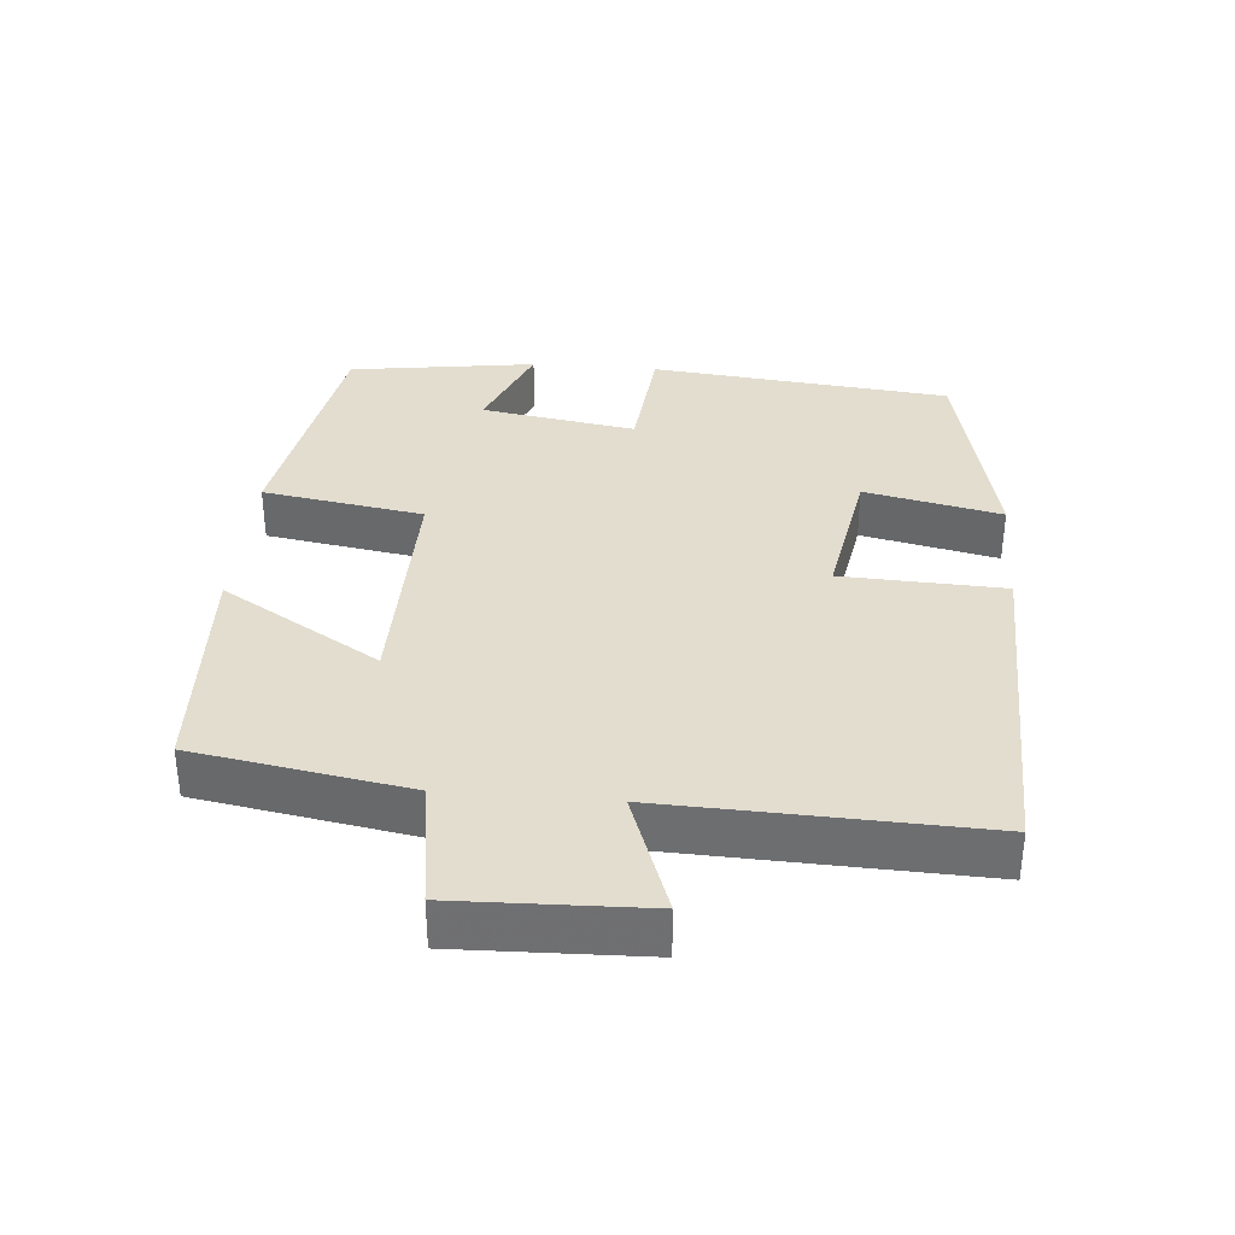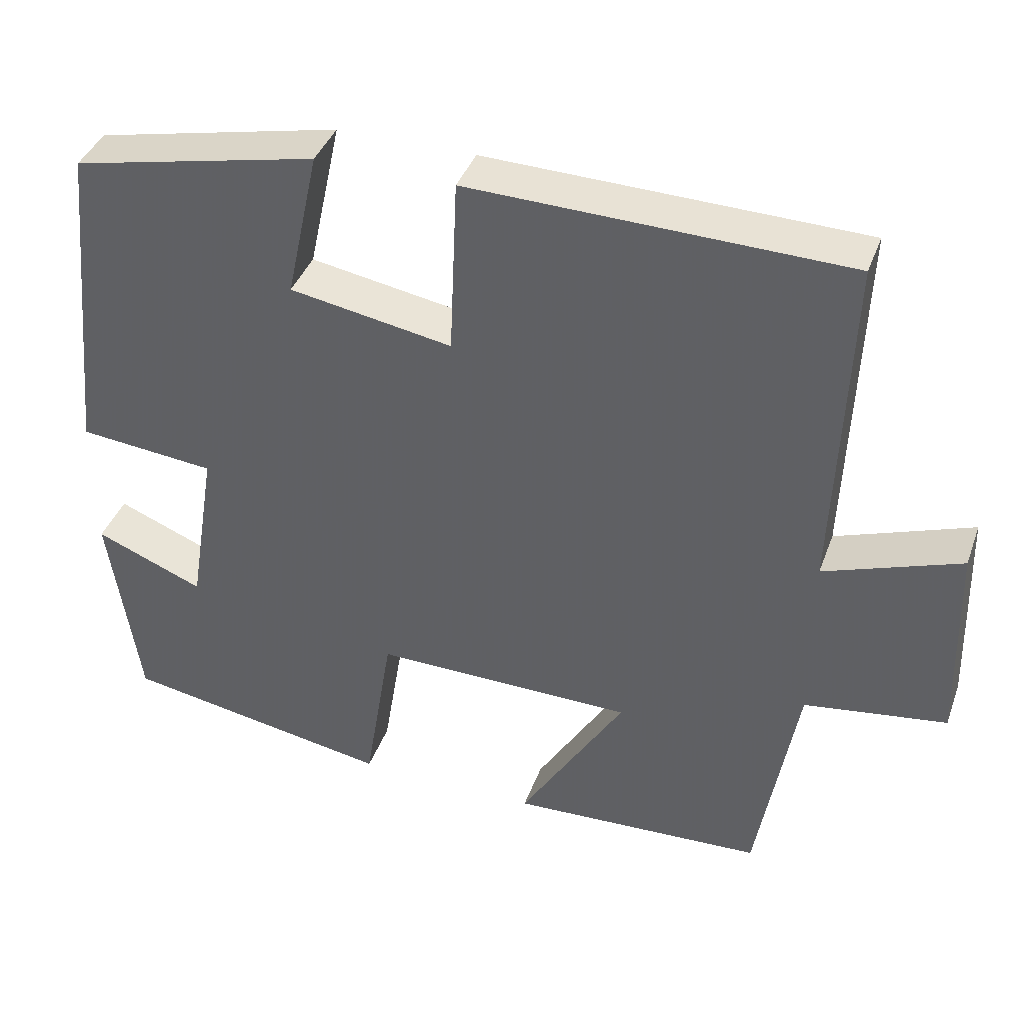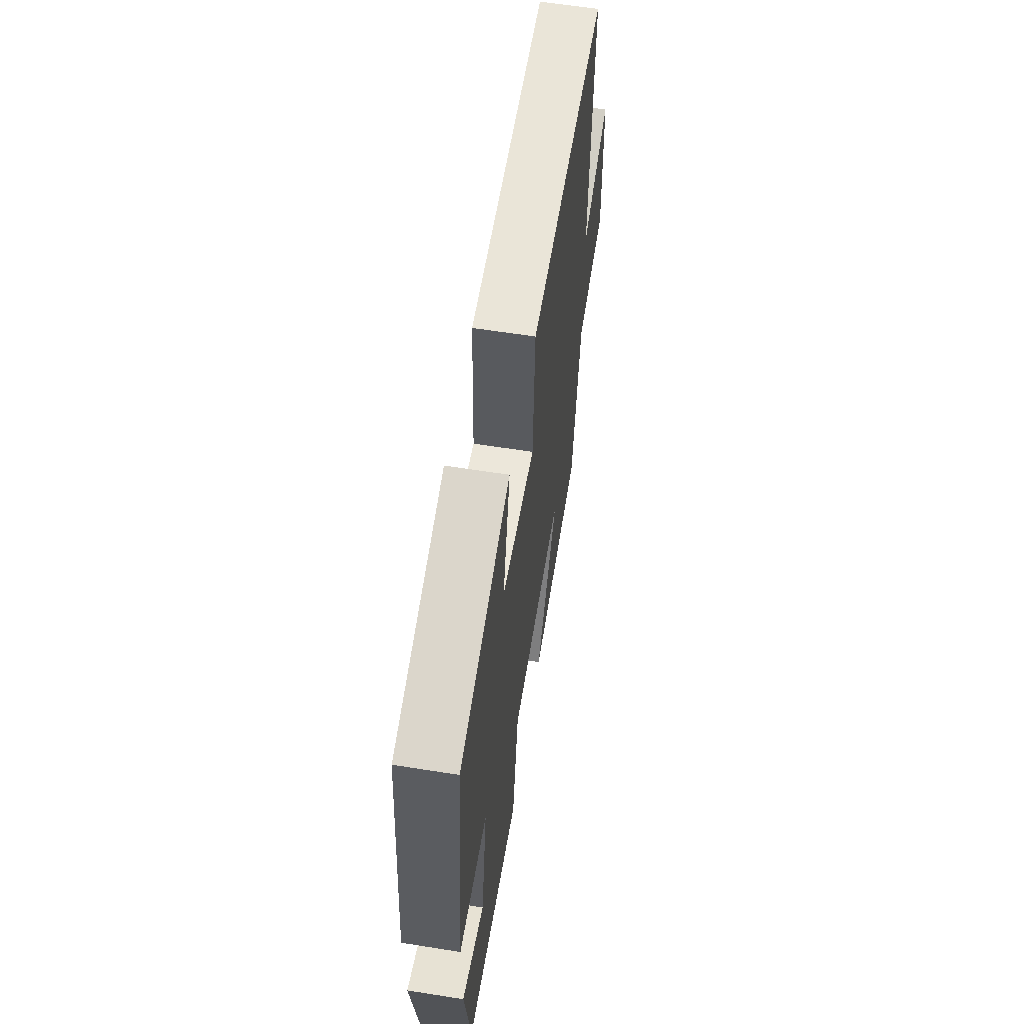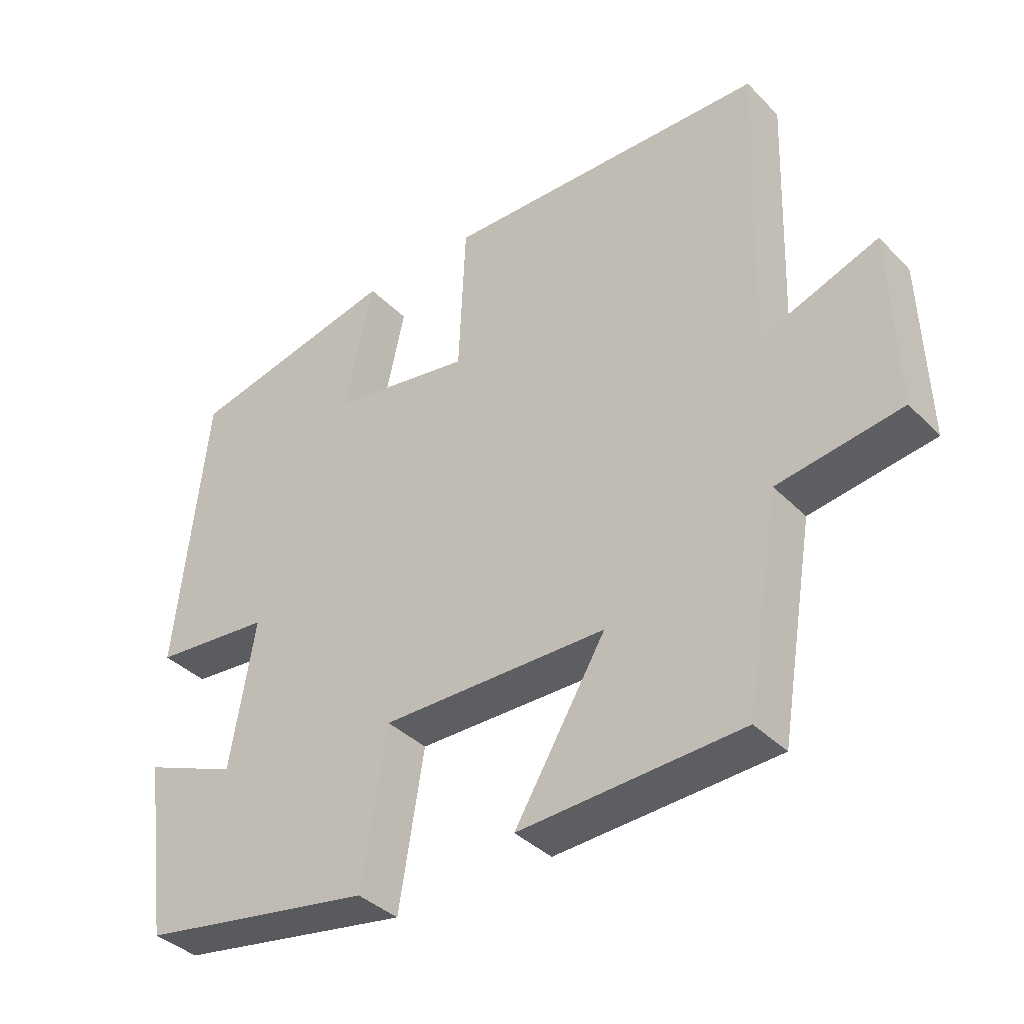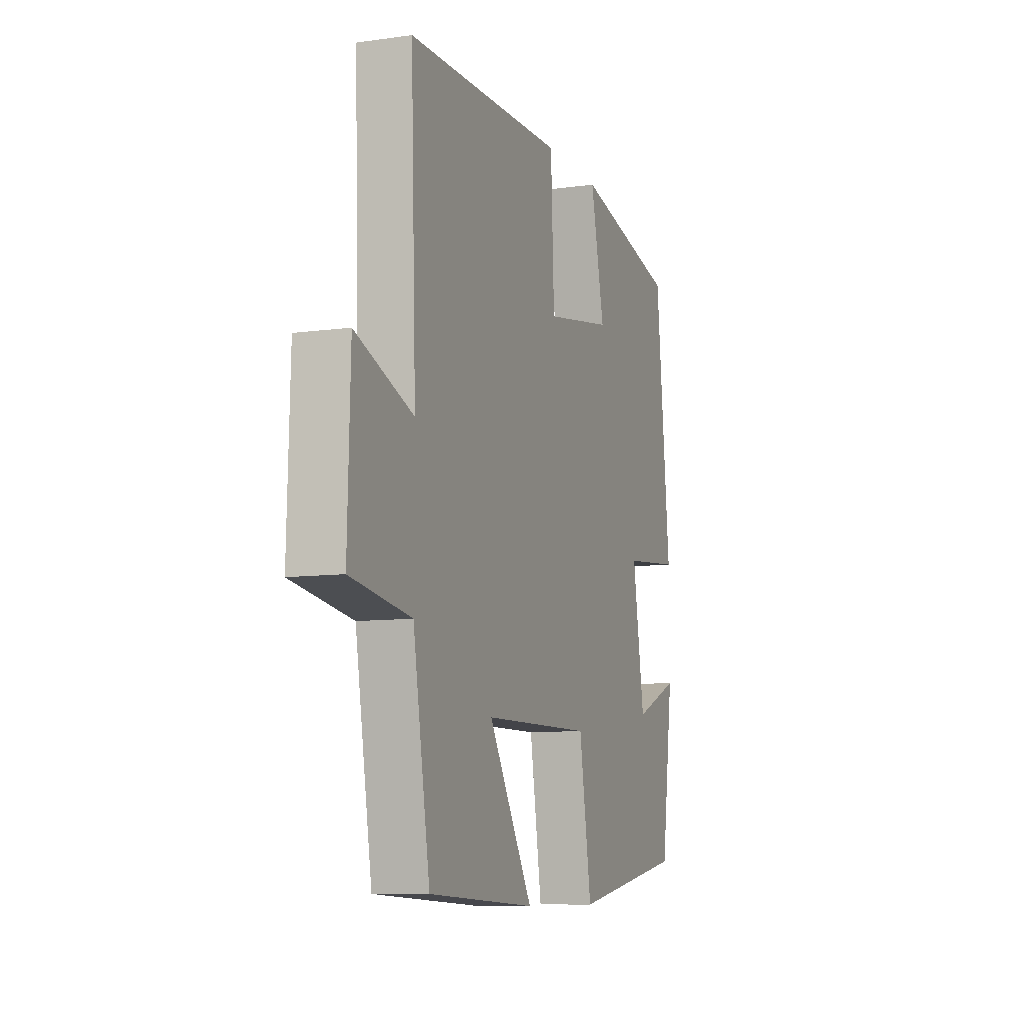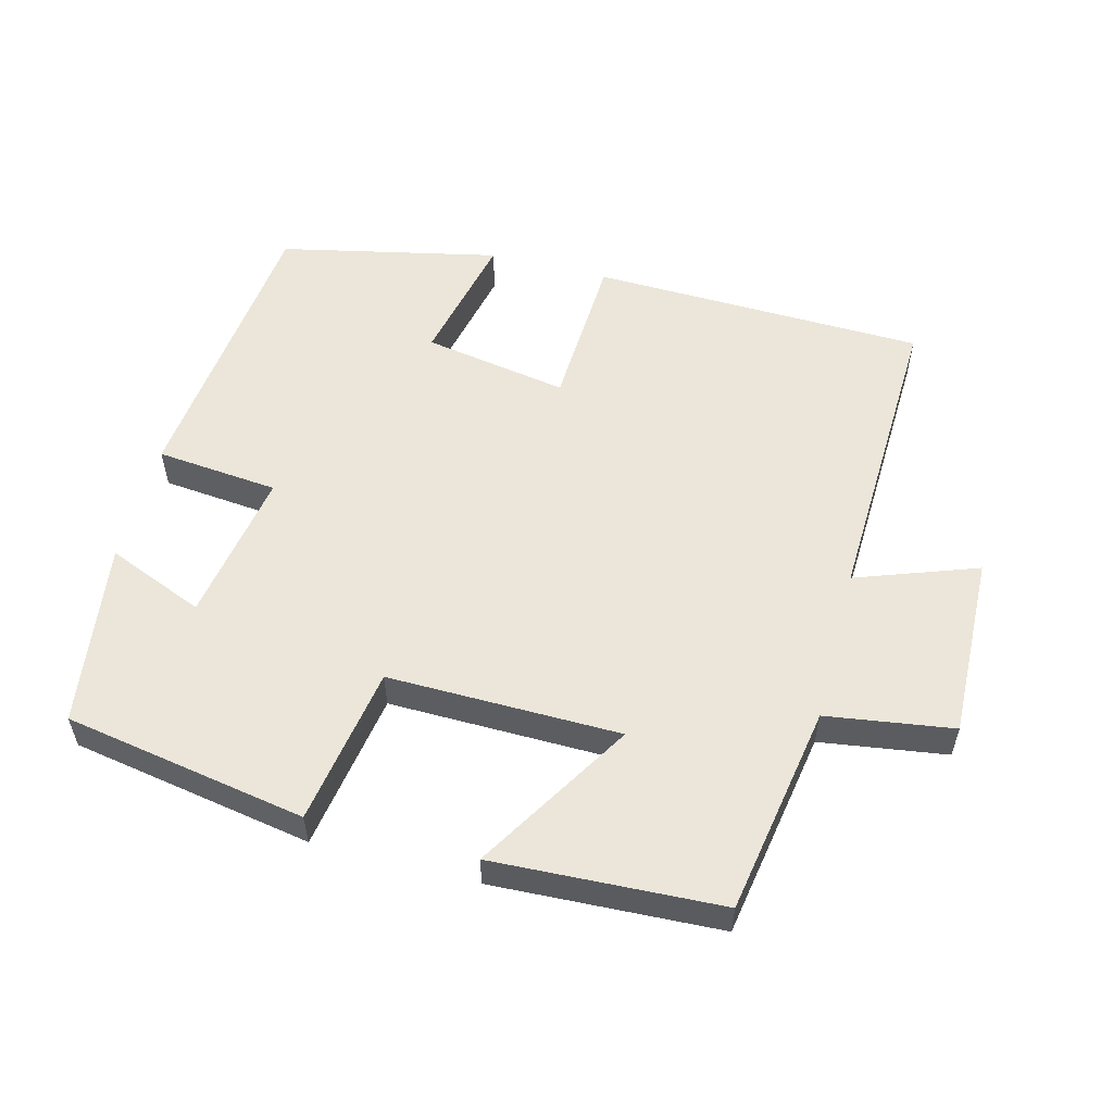
<metadata>
{"format":"obj","ext":"obj","renderer":"f3d","projection":"perspective","resolution":1024,"background":"white","views":[{"elev":34.9,"azim":-85.2,"up":"+Y"},{"elev":39.9,"azim":-160.9,"up":"+Z"},{"elev":60.8,"azim":99.2,"up":"+Z"},{"elev":-37.9,"azim":-141.5,"up":"+Z"},{"elev":-9.1,"azim":-69.7,"up":"+Z"},{"elev":55.3,"azim":-165.3,"up":"+Y"}]}
</metadata>
<code>
v -0.516 0.07 0.488
v -0.035 0.07 0.5
v -0.025 0.07 0.271
v 0.183 0.07 0.307
v 0.141 0.07 0.5
v 0.456 0.07 0.431
v 0.5 0.07 0.006
v 0.324 0.07 -0.011
v 0.36 0.07 -0.231
v 0.5 0.07 -0.174
v 0.462 0.07 -0.44
v 0.114 0.07 -0.5
v 0.077 0.07 -0.272
v -0.257 0.07 -0.276
v -0.122 0.07 -0.5
v -0.449 0.07 -0.484
v -0.5 0.07 -0.183
v -0.682 0.07 -0.156
v -0.674 0.07 0.108
v -0.5 0.07 0.045
v -0.516 0 0.488
v -0.035 0 0.5
v -0.025 0 0.271
v 0.183 0 0.307
v 0.141 0 0.5
v 0.456 0 0.431
v 0.5 0 0.006
v 0.324 0 -0.011
v 0.36 0 -0.231
v 0.5 0 -0.174
v 0.462 0 -0.44
v 0.114 0 -0.5
v 0.077 0 -0.272
v -0.257 0 -0.276
v -0.122 0 -0.5
v -0.449 0 -0.484
v -0.5 0 -0.183
v -0.682 0 -0.156
v -0.674 0 0.108
v -0.5 0 0.045
f 17 18 19 20
f 15 16 17 20
f 14 15 20
f 13 14 20 1
f 11 12 13
f 9 10 11
f 9 11 13 1
f 5 6 7 8
f 4 5 8 9
f 3 4 9
f 1 2 3
f 1 3 9
f 40 39 38 37
f 40 37 36 35
f 40 35 34
f 21 40 34 33
f 33 32 31
f 31 30 29
f 21 33 31 29
f 28 27 26 25
f 29 28 25 24
f 29 24 23
f 23 22 21
f 29 23 21
f 1 21 22 2
f 2 22 23 3
f 3 23 24 4
f 4 24 25 5
f 5 25 26 6
f 6 26 27 7
f 7 27 28 8
f 8 28 29 9
f 9 29 30 10
f 10 30 31 11
f 11 31 32 12
f 12 32 33 13
f 13 33 34 14
f 14 34 35 15
f 15 35 36 16
f 16 36 37 17
f 17 37 38 18
f 18 38 39 19
f 19 39 40 20
f 20 40 21 1

</code>
